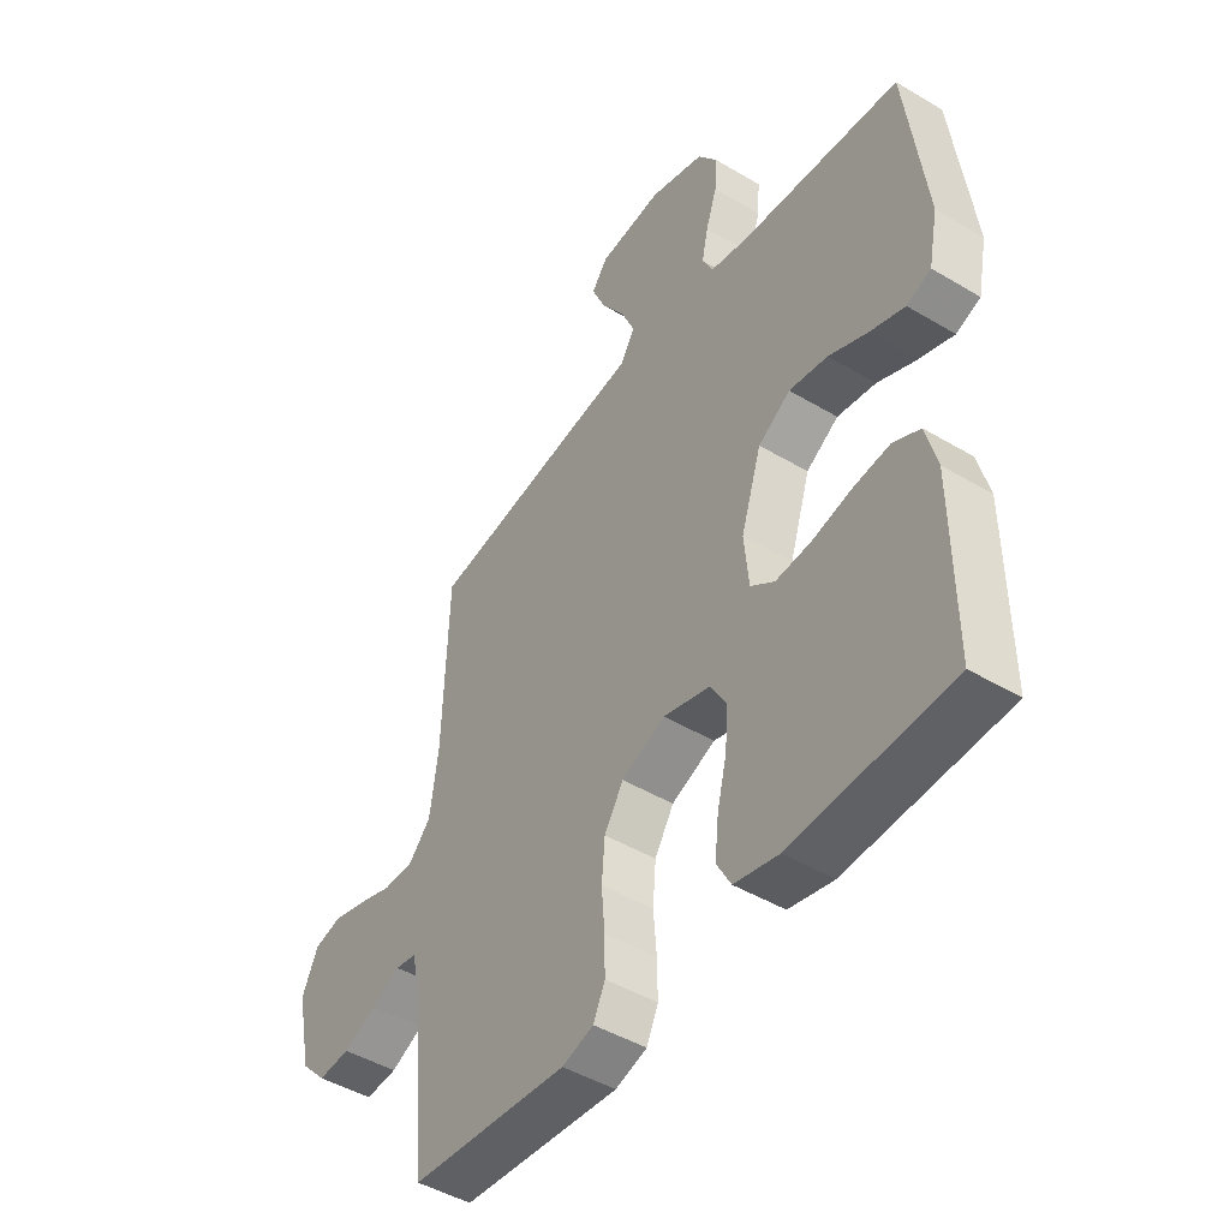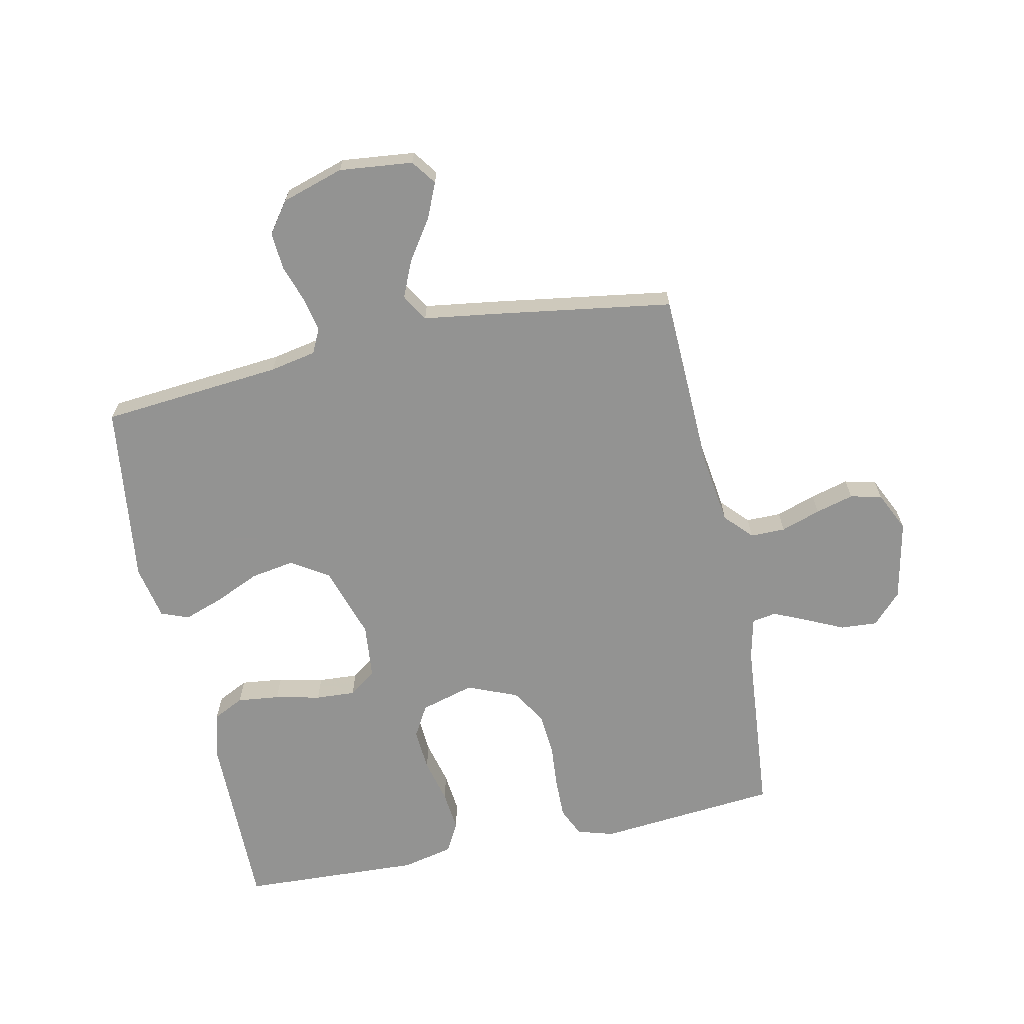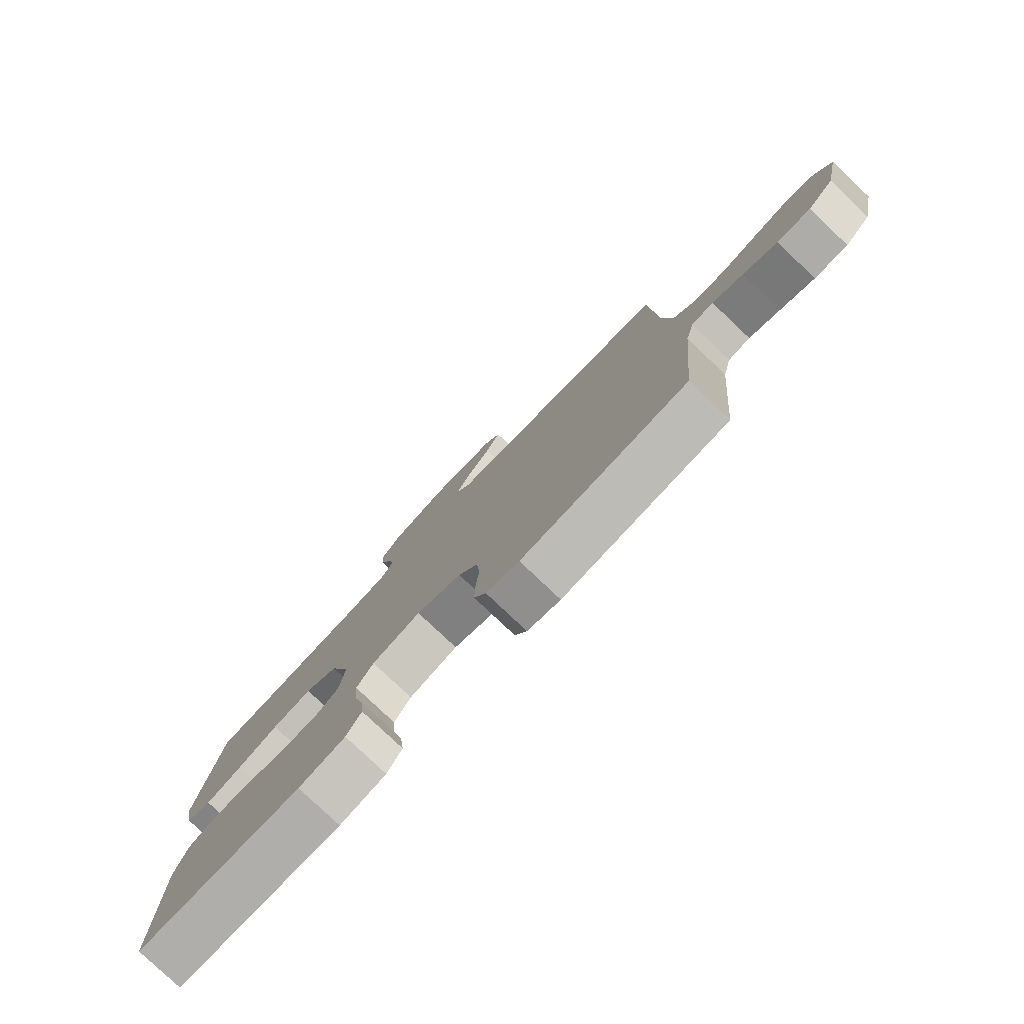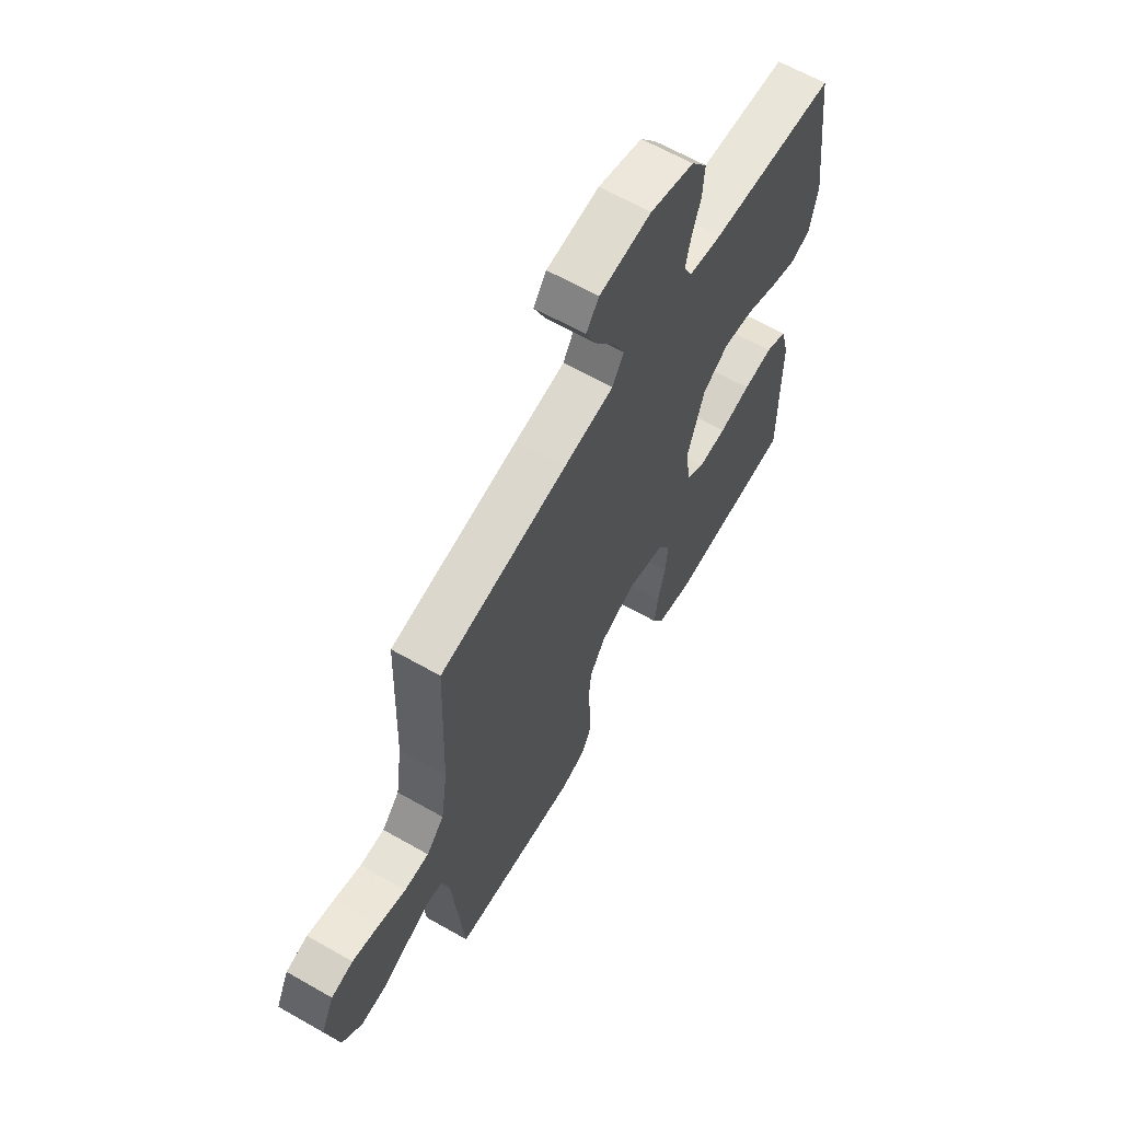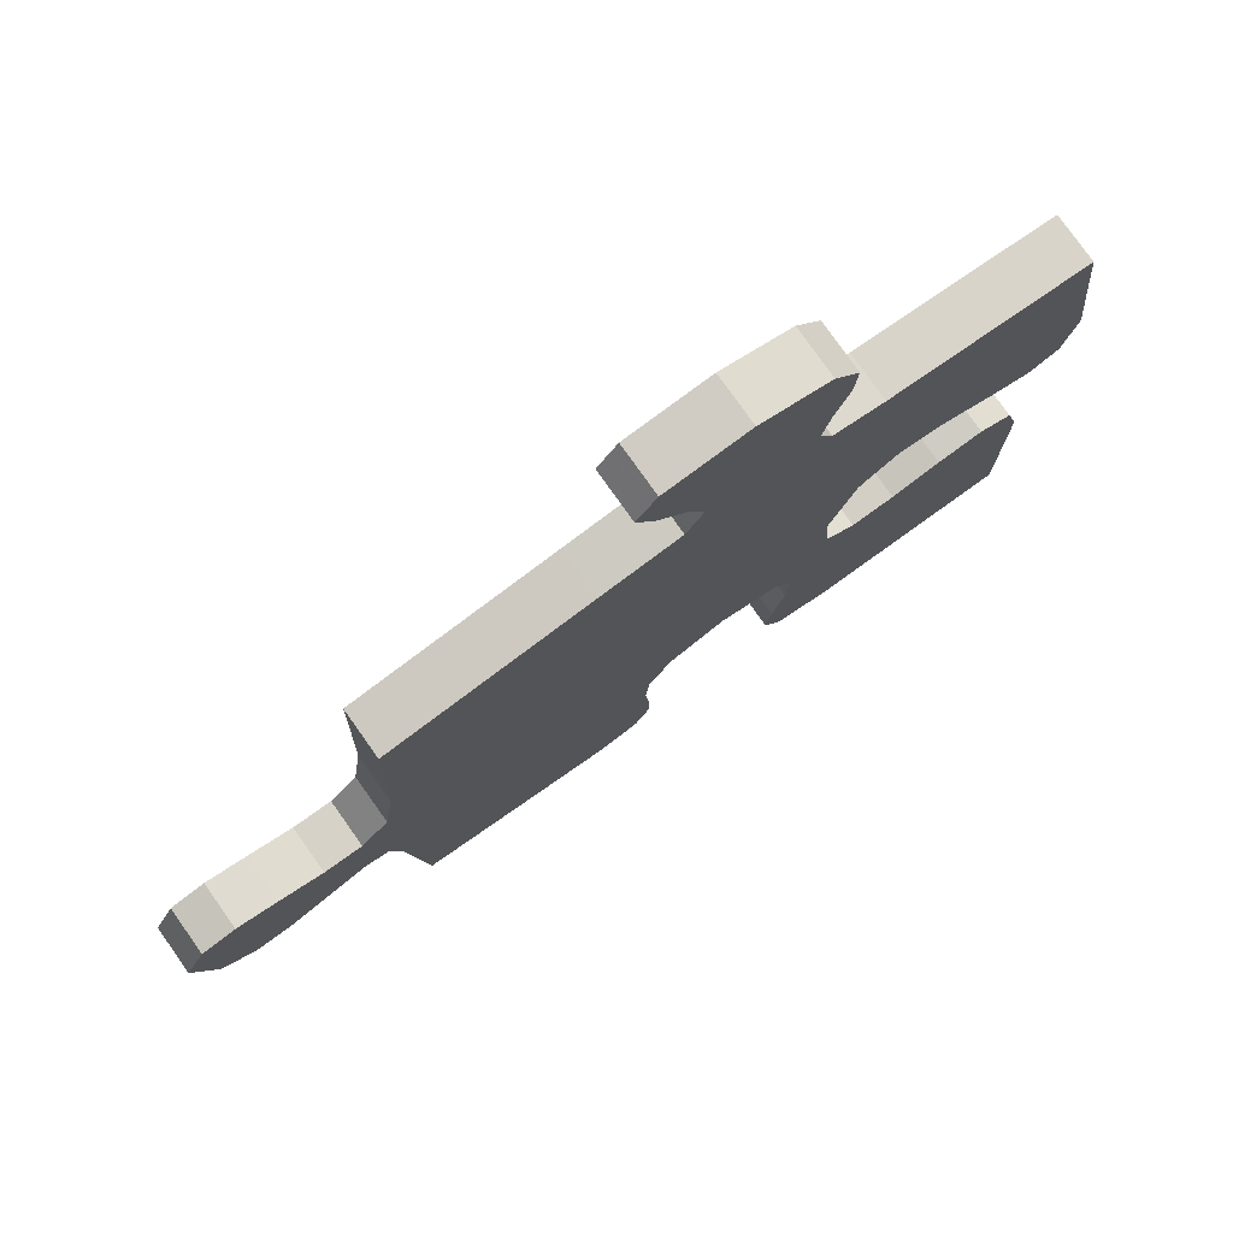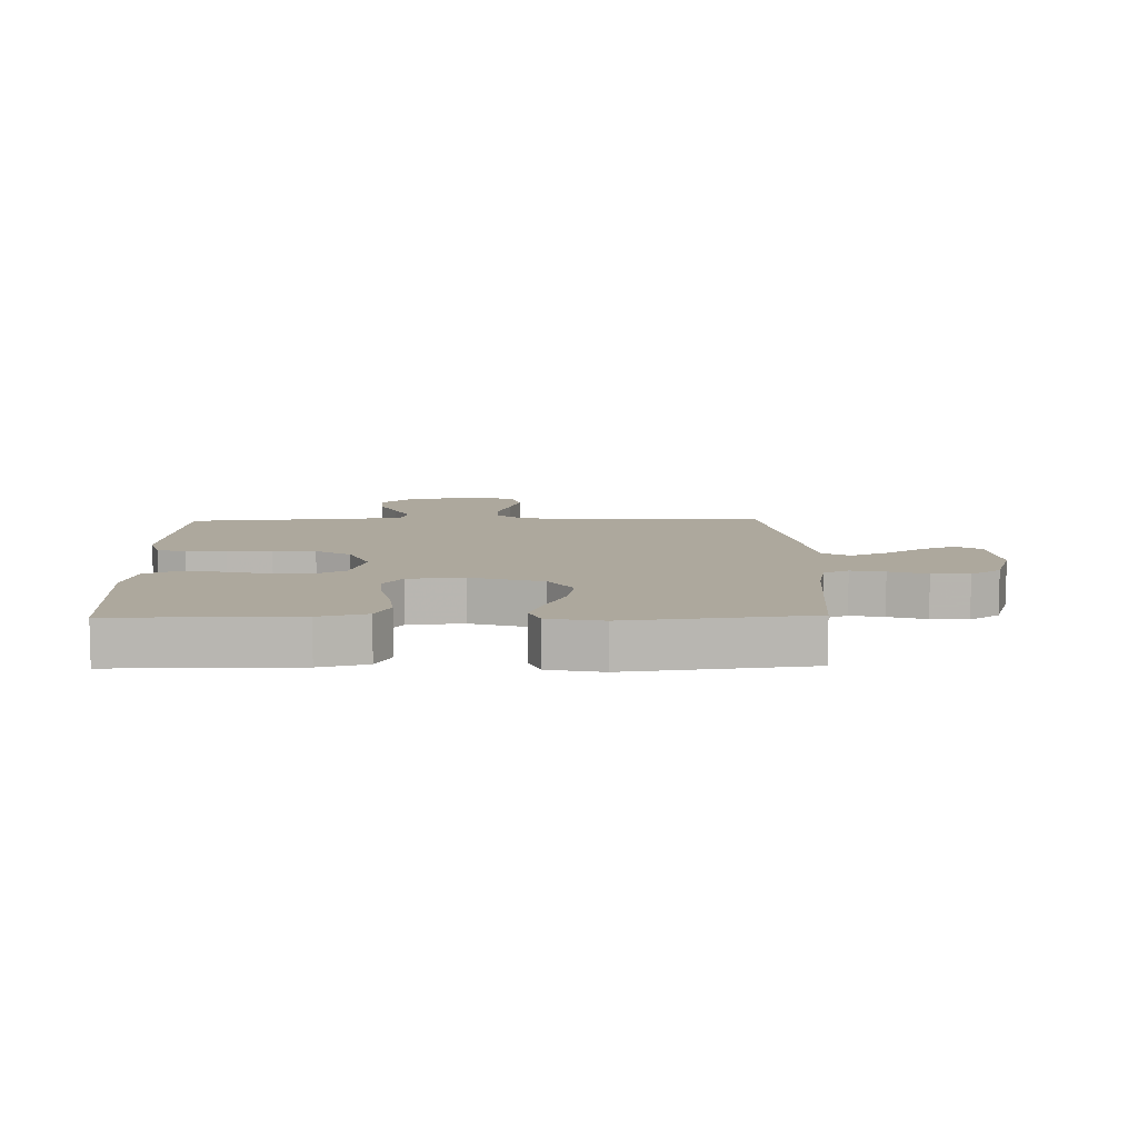
<metadata>
{"format":"obj","ext":"obj","renderer":"f3d","projection":"perspective","resolution":1024,"background":"white","views":[{"elev":-46.4,"azim":-124.2,"up":"+Z"},{"elev":-66.7,"azim":12.0,"up":"+Y"},{"elev":-80.0,"azim":46.6,"up":"+Z"},{"elev":63.9,"azim":119.9,"up":"+Z"},{"elev":78.5,"azim":144.6,"up":"+Z"},{"elev":8.7,"azim":-91.1,"up":"+Y"}]}
</metadata>
<code>
v -0.5 0.07 0.5
v -0.2 0.07 0.527
v -0.123 0.07 0.542
v -0.103 0.07 0.583
v -0.115 0.07 0.639
v -0.136 0.07 0.702
v -0.14 0.07 0.764
v -0.103 0.07 0.815
v 0 0.07 0.847
v 0.122 0.07 0.834
v 0.152 0.07 0.793
v 0.126 0.07 0.734
v 0.082 0.07 0.669
v 0.055 0.07 0.608
v 0.082 0.07 0.563
v 0.2 0.07 0.546
v 0.5 0.07 0.5
v 0.51 0.07 0.2
v 0.526 0.07 0.084
v 0.568 0.07 0.039
v 0.626 0.07 0.039
v 0.692 0.07 0.061
v 0.755 0.07 0.078
v 0.807 0.07 0.066
v 0.838 0.07 0
v 0.81 0.07 -0.133
v 0.762 0.07 -0.183
v 0.701 0.07 -0.179
v 0.639 0.07 -0.15
v 0.583 0.07 -0.125
v 0.543 0.07 -0.132
v 0.527 0.07 -0.2
v 0.5 0.07 -0.5
v 0.2 0.07 -0.527
v 0.14 0.07 -0.509
v 0.118 0.07 -0.461
v 0.119 0.07 -0.395
v 0.125 0.07 -0.321
v 0.119 0.07 -0.25
v 0.083 0.07 -0.192
v 0 0.07 -0.158
v -0.089 0.07 -0.183
v -0.119 0.07 -0.235
v -0.114 0.07 -0.305
v -0.096 0.07 -0.379
v -0.089 0.07 -0.446
v -0.116 0.07 -0.495
v -0.2 0.07 -0.514
v -0.5 0.07 -0.5
v -0.498 0.07 -0.2
v -0.477 0.07 -0.12
v -0.426 0.07 -0.095
v -0.356 0.07 -0.103
v -0.281 0.07 -0.12
v -0.215 0.07 -0.124
v -0.17 0.07 -0.092
v -0.161 0.07 0
v -0.2 0.07 0.121
v -0.261 0.07 0.16
v -0.334 0.07 0.148
v -0.408 0.07 0.115
v -0.474 0.07 0.092
v -0.52 0.07 0.11
v -0.538 0.07 0.2
v -0.5 0 0.5
v -0.2 0 0.527
v -0.123 0 0.542
v -0.103 0 0.583
v -0.115 0 0.639
v -0.136 0 0.702
v -0.14 0 0.764
v -0.103 0 0.815
v 0 0 0.847
v 0.122 0 0.834
v 0.152 0 0.793
v 0.126 0 0.734
v 0.082 0 0.669
v 0.055 0 0.608
v 0.082 0 0.563
v 0.2 0 0.546
v 0.5 0 0.5
v 0.51 0 0.2
v 0.526 0 0.084
v 0.568 0 0.039
v 0.626 0 0.039
v 0.692 0 0.061
v 0.755 0 0.078
v 0.807 0 0.066
v 0.838 0 0
v 0.81 0 -0.133
v 0.762 0 -0.183
v 0.701 0 -0.179
v 0.639 0 -0.15
v 0.583 0 -0.125
v 0.543 0 -0.132
v 0.527 0 -0.2
v 0.5 0 -0.5
v 0.2 0 -0.527
v 0.14 0 -0.509
v 0.118 0 -0.461
v 0.119 0 -0.395
v 0.125 0 -0.321
v 0.119 0 -0.25
v 0.083 0 -0.192
v 0 0 -0.158
v -0.089 0 -0.183
v -0.119 0 -0.235
v -0.114 0 -0.305
v -0.096 0 -0.379
v -0.089 0 -0.446
v -0.116 0 -0.495
v -0.2 0 -0.514
v -0.5 0 -0.5
v -0.498 0 -0.2
v -0.477 0 -0.12
v -0.426 0 -0.095
v -0.356 0 -0.103
v -0.281 0 -0.12
v -0.215 0 -0.124
v -0.17 0 -0.092
v -0.161 0 0
v -0.2 0 0.121
v -0.261 0 0.16
v -0.334 0 0.148
v -0.408 0 0.115
v -0.474 0 0.092
v -0.52 0 0.11
v -0.538 0 0.2
f 64 1 2
f 63 64 2
f 62 63 2
f 61 62 2
f 60 61 2
f 59 60 2 3
f 58 59 3 4
f 57 58 4
f 56 57 4
f 52 53 54
f 51 52 54
f 50 51 54
f 49 50 54
f 48 49 54
f 47 48 54
f 46 47 54
f 45 46 54
f 44 45 54
f 43 44 54 55
f 42 43 55 56
f 36 37 38
f 35 36 38
f 34 35 38
f 33 34 38
f 32 33 38
f 31 32 38 39
f 27 28 29
f 26 27 29
f 25 26 29
f 24 25 29
f 23 24 29
f 22 23 29
f 21 22 29
f 20 21 29 30
f 19 20 30 31
f 15 16 17 18
f 31 39 40
f 19 31 40
f 18 19 40
f 15 18 40
f 11 12 13
f 10 11 13
f 9 10 13
f 8 9 13
f 7 8 13
f 6 7 13
f 5 6 13
f 4 5 13 14
f 4 14 15
f 56 4 15
f 42 56 15
f 41 42 15
f 15 40 41
f 66 65 128
f 66 128 127
f 66 127 126
f 66 126 125
f 66 125 124
f 67 66 124 123
f 68 67 123 122
f 68 122 121
f 68 121 120
f 118 117 116
f 118 116 115
f 118 115 114
f 118 114 113
f 118 113 112
f 118 112 111
f 118 111 110
f 118 110 109
f 118 109 108
f 119 118 108 107
f 120 119 107 106
f 102 101 100
f 102 100 99
f 102 99 98
f 102 98 97
f 102 97 96
f 103 102 96 95
f 93 92 91
f 93 91 90
f 93 90 89
f 93 89 88
f 93 88 87
f 93 87 86
f 93 86 85
f 94 93 85 84
f 95 94 84 83
f 82 81 80 79
f 104 103 95
f 104 95 83
f 104 83 82
f 104 82 79
f 77 76 75
f 77 75 74
f 77 74 73
f 77 73 72
f 77 72 71
f 77 71 70
f 77 70 69
f 78 77 69 68
f 79 78 68
f 79 68 120
f 79 120 106
f 79 106 105
f 105 104 79
f 1 65 66 2
f 2 66 67 3
f 3 67 68 4
f 4 68 69 5
f 5 69 70 6
f 6 70 71 7
f 7 71 72 8
f 8 72 73 9
f 9 73 74 10
f 10 74 75 11
f 11 75 76 12
f 12 76 77 13
f 13 77 78 14
f 14 78 79 15
f 15 79 80 16
f 16 80 81 17
f 17 81 82 18
f 18 82 83 19
f 19 83 84 20
f 20 84 85 21
f 21 85 86 22
f 22 86 87 23
f 23 87 88 24
f 24 88 89 25
f 25 89 90 26
f 26 90 91 27
f 27 91 92 28
f 28 92 93 29
f 29 93 94 30
f 30 94 95 31
f 31 95 96 32
f 32 96 97 33
f 33 97 98 34
f 34 98 99 35
f 35 99 100 36
f 36 100 101 37
f 37 101 102 38
f 38 102 103 39
f 39 103 104 40
f 40 104 105 41
f 41 105 106 42
f 42 106 107 43
f 43 107 108 44
f 44 108 109 45
f 45 109 110 46
f 46 110 111 47
f 47 111 112 48
f 48 112 113 49
f 49 113 114 50
f 50 114 115 51
f 51 115 116 52
f 52 116 117 53
f 53 117 118 54
f 54 118 119 55
f 55 119 120 56
f 56 120 121 57
f 57 121 122 58
f 58 122 123 59
f 59 123 124 60
f 60 124 125 61
f 61 125 126 62
f 62 126 127 63
f 63 127 128 64
f 64 128 65 1

</code>
